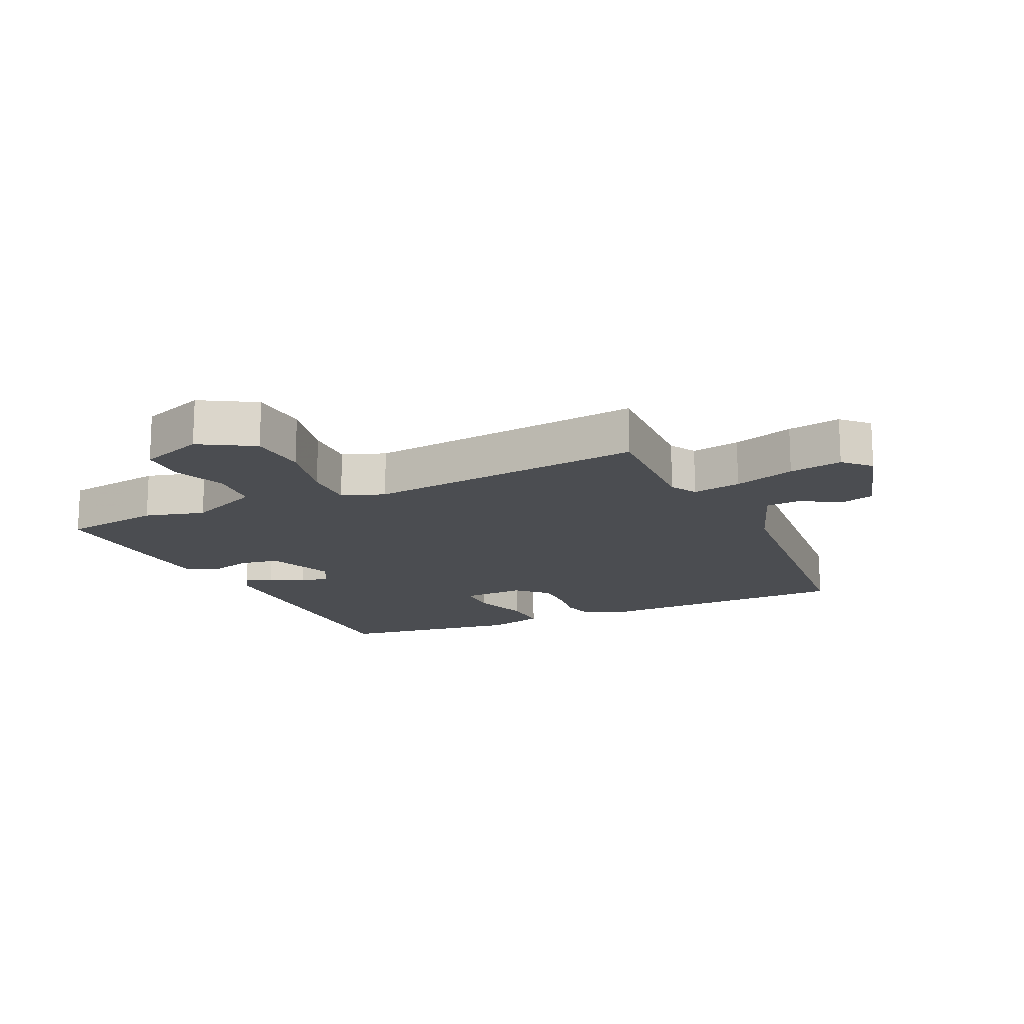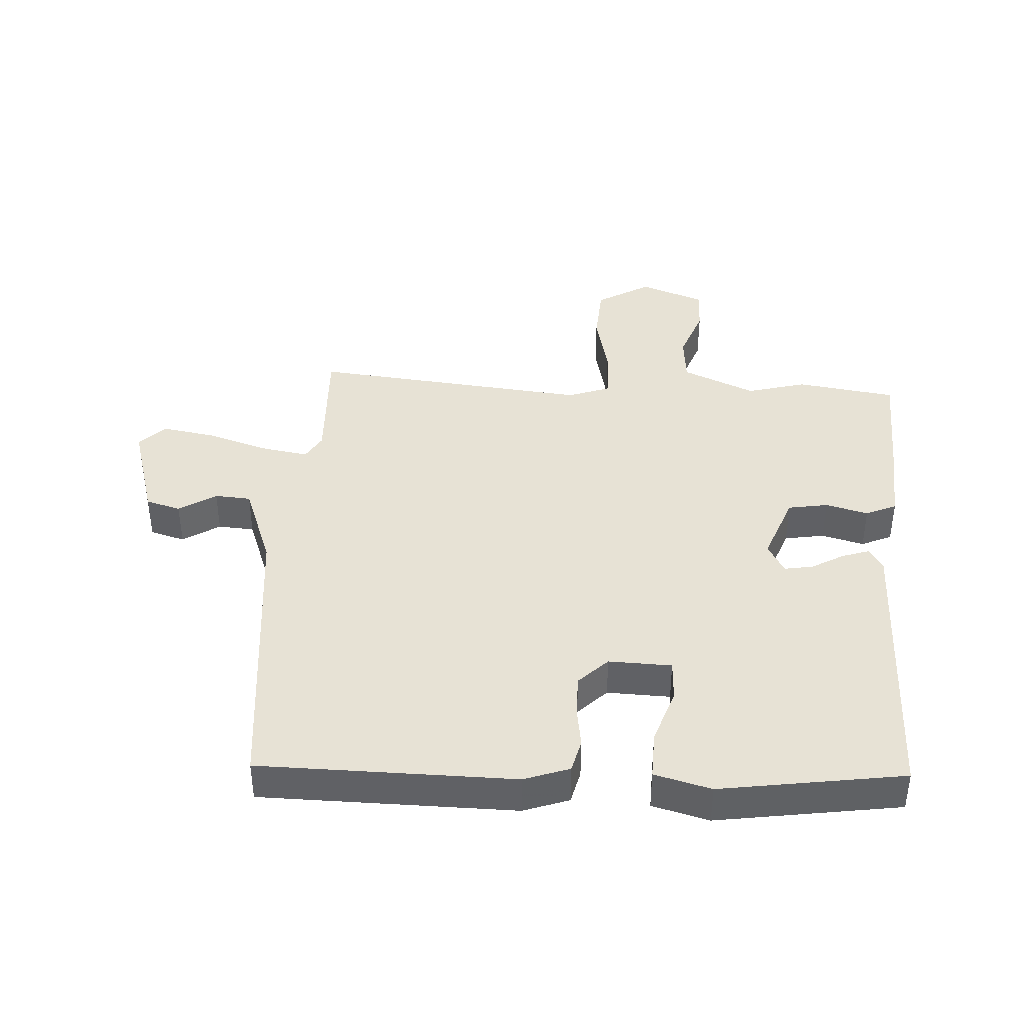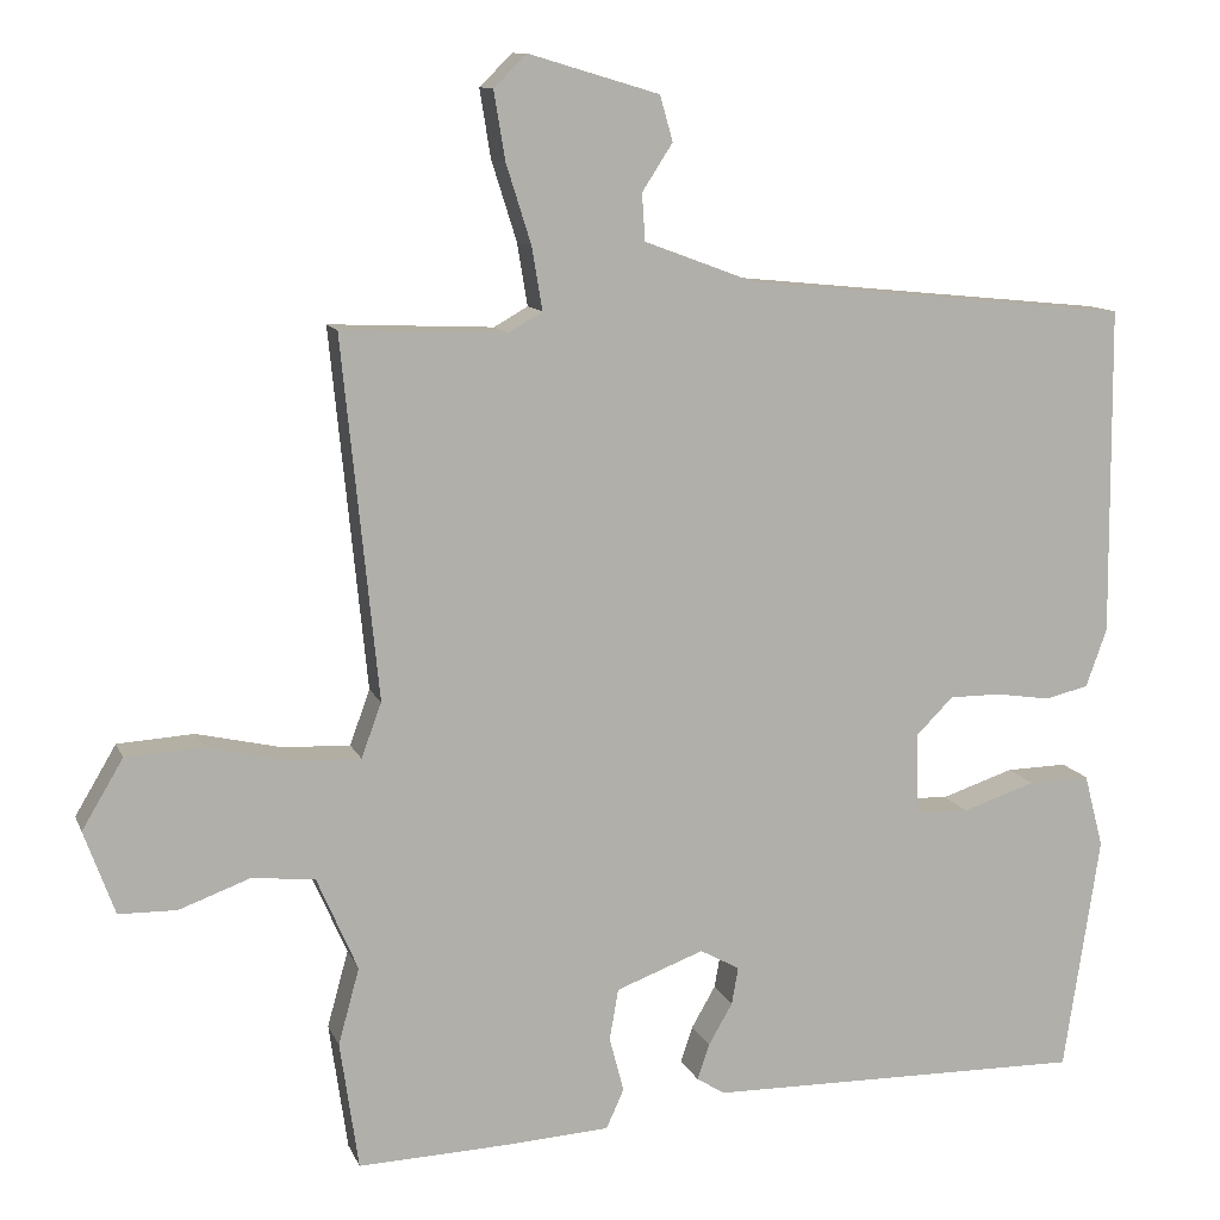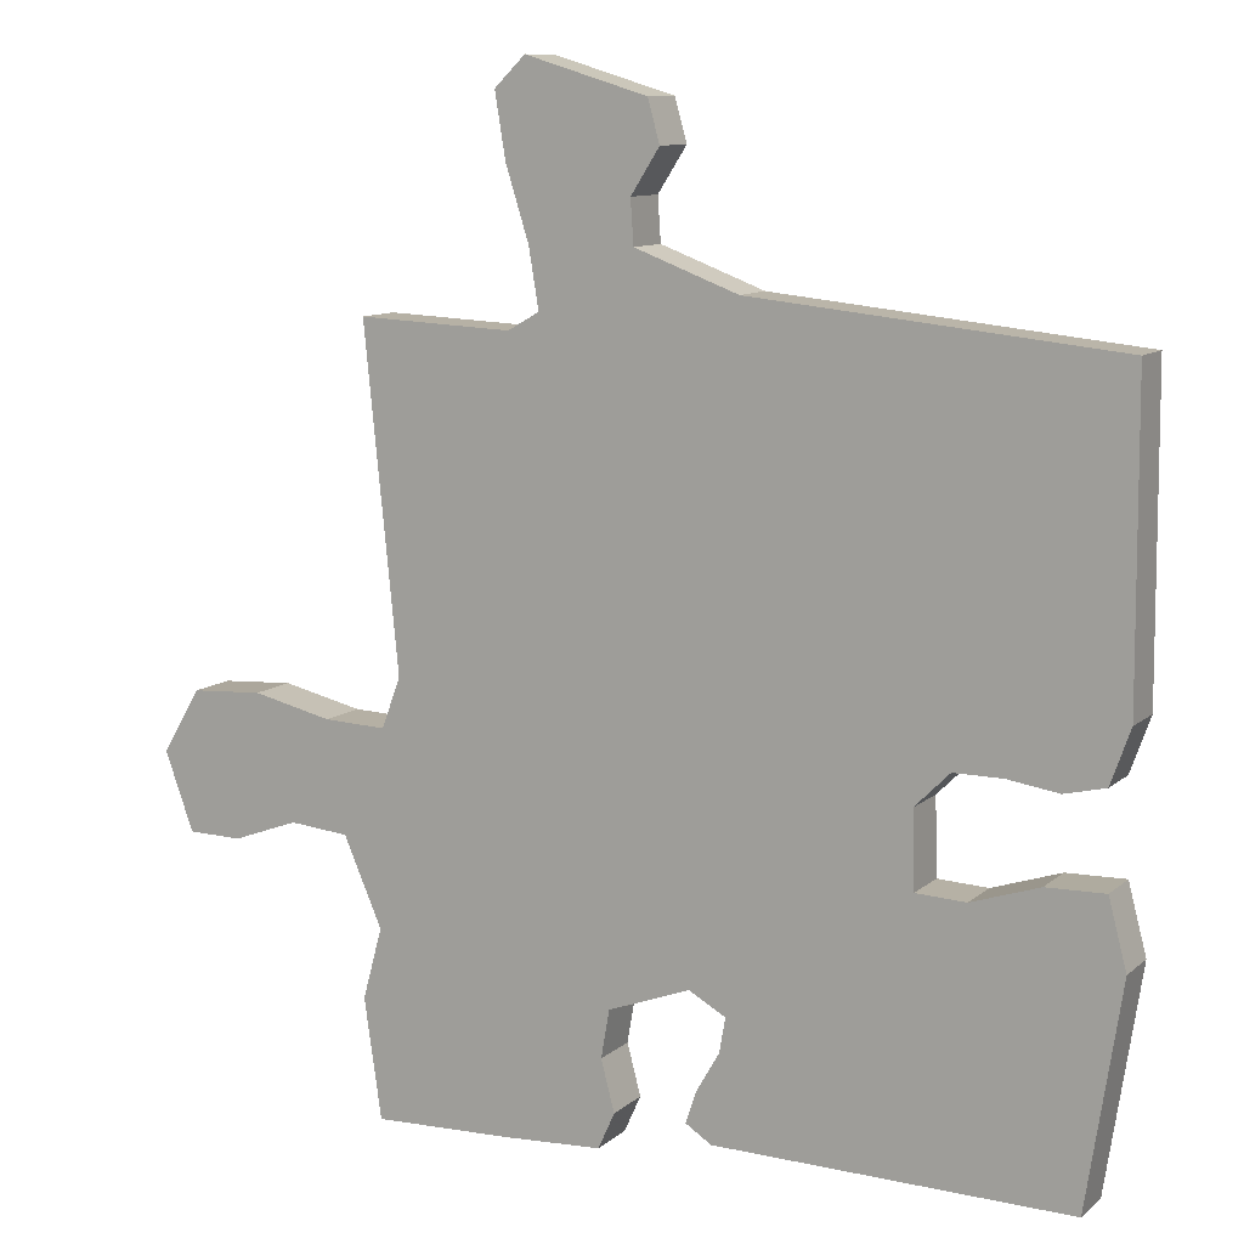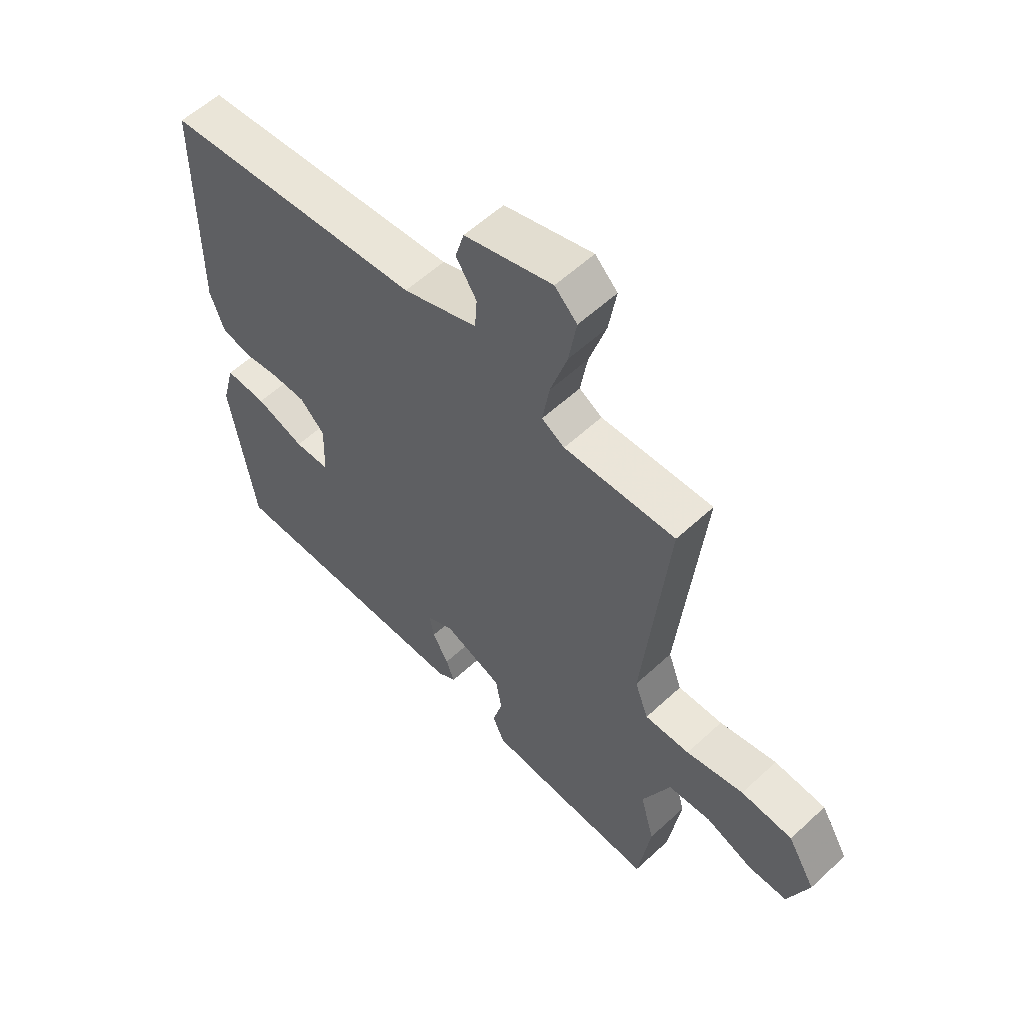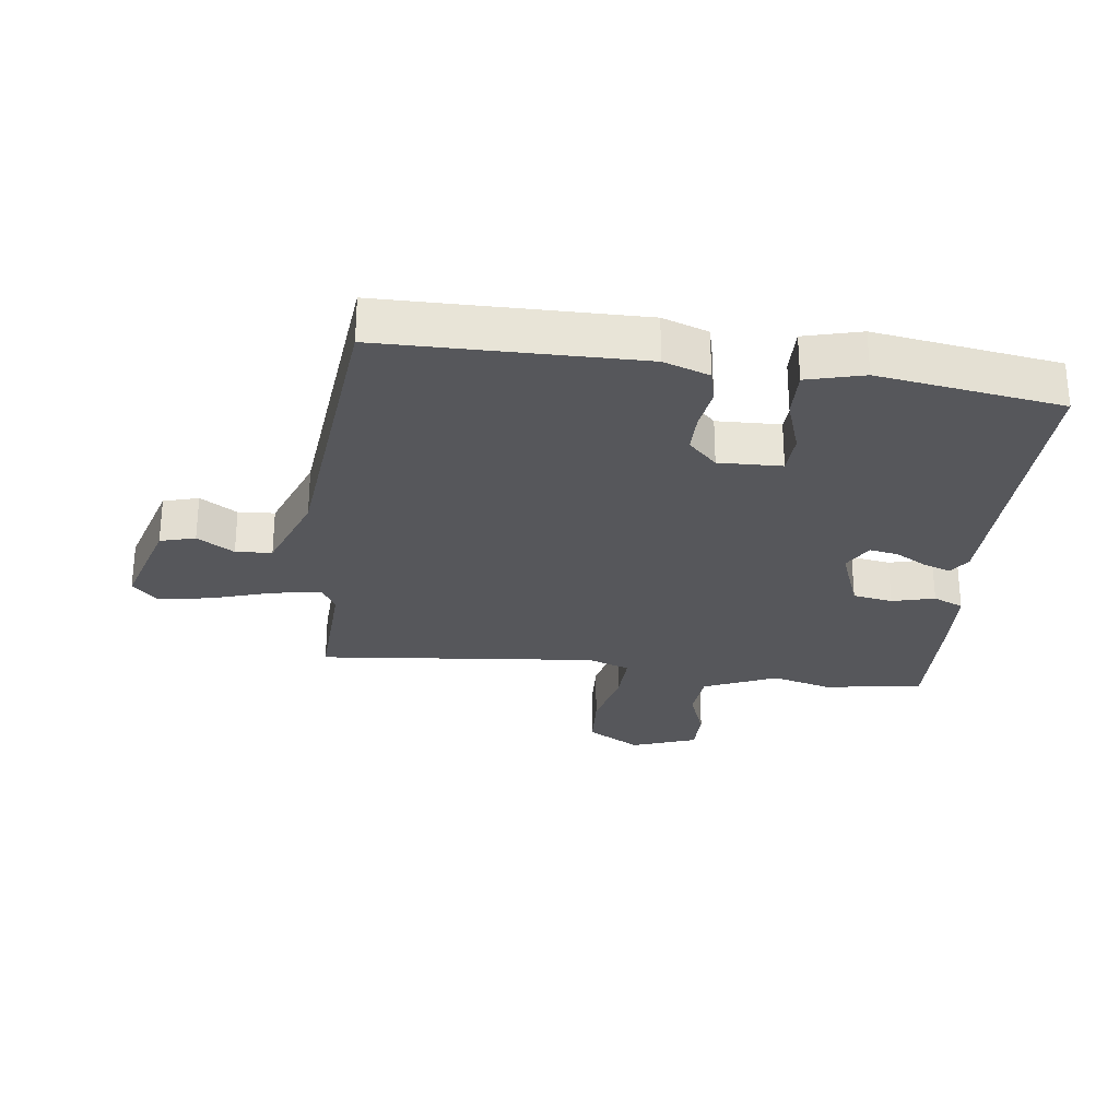
<metadata>
{"format":"obj","ext":"obj","renderer":"f3d","projection":"perspective","resolution":1024,"background":"white","views":[{"elev":-15.8,"azim":-64.8,"up":"+Y"},{"elev":40.4,"azim":93.5,"up":"+Y"},{"elev":11.1,"azim":-16.2,"up":"+Z"},{"elev":10.5,"azim":27.7,"up":"+Z"},{"elev":57.4,"azim":-133.9,"up":"+Z"},{"elev":-27.4,"azim":82.8,"up":"+Y"}]}
</metadata>
<code>
v 0.45 0.07 -0.515
v -0.02 0.07 -0.509
v -0.055 0.07 -0.487
v -0.04 0.07 -0.443
v -0.01 0.07 -0.391
v -0.002 0.07 -0.345
v -0.051 0.07 -0.318
v -0.16 0.07 -0.359
v -0.171 0.07 -0.423
v -0.153 0.07 -0.491
v -0.175 0.07 -0.54
v -0.307 0.07 -0.548
v -0.492 0.07 -0.555
v -0.515 0.07 -0.396
v -0.489 0.07 -0.301
v -0.54 0.07 -0.184
v -0.619 0.07 -0.177
v -0.706 0.07 -0.209
v -0.778 0.07 -0.208
v -0.816 0.07 -0.104
v -0.765 0.07 -0.018
v -0.67 0.07 -0.012
v -0.564 0.07 -0.036
v -0.481 0.07 -0.039
v -0.456 0.07 0.029
v -0.501 0.07 0.476
v -0.296 0.07 0.467
v -0.254 0.07 0.491
v -0.267 0.07 0.569
v -0.298 0.07 0.667
v -0.312 0.07 0.752
v -0.271 0.07 0.792
v -0.109 0.07 0.744
v -0.093 0.07 0.688
v -0.131 0.07 0.629
v -0.127 0.07 0.571
v 0.01 0.07 0.52
v 0.49 0.07 0.472
v 0.493 0.07 0.064
v 0.467 0.07 -0.009
v 0.413 0.07 -0.022
v 0.345 0.07 -0.012
v 0.281 0.07 -0.012
v 0.235 0.07 -0.058
v 0.238 0.07 -0.159
v 0.304 0.07 -0.162
v 0.394 0.07 -0.132
v 0.471 0.07 -0.13
v 0.495 0.07 -0.221
v 0.45 0 -0.515
v -0.02 0 -0.509
v -0.055 0 -0.487
v -0.04 0 -0.443
v -0.01 0 -0.391
v -0.002 0 -0.345
v -0.051 0 -0.318
v -0.16 0 -0.359
v -0.171 0 -0.423
v -0.153 0 -0.491
v -0.175 0 -0.54
v -0.307 0 -0.548
v -0.492 0 -0.555
v -0.515 0 -0.396
v -0.489 0 -0.301
v -0.54 0 -0.184
v -0.619 0 -0.177
v -0.706 0 -0.209
v -0.778 0 -0.208
v -0.816 0 -0.104
v -0.765 0 -0.018
v -0.67 0 -0.012
v -0.564 0 -0.036
v -0.481 0 -0.039
v -0.456 0 0.029
v -0.501 0 0.476
v -0.296 0 0.467
v -0.254 0 0.491
v -0.267 0 0.569
v -0.298 0 0.667
v -0.312 0 0.752
v -0.271 0 0.792
v -0.109 0 0.744
v -0.093 0 0.688
v -0.131 0 0.629
v -0.127 0 0.571
v 0.01 0 0.52
v 0.49 0 0.472
v 0.493 0 0.064
v 0.467 0 -0.009
v 0.413 0 -0.022
v 0.345 0 -0.012
v 0.281 0 -0.012
v 0.235 0 -0.058
v 0.238 0 -0.159
v 0.304 0 -0.162
v 0.394 0 -0.132
v 0.471 0 -0.13
v 0.495 0 -0.221
f 46 47 48 49
f 45 46 49 1
f 39 40 41 42
f 37 38 39 42
f 36 37 42 43
f 32 33 34 35
f 32 35 36
f 29 30 31 32
f 28 29 32 36
f 25 26 27
f 25 27 28
f 24 25 28 36
f 20 21 22 23
f 20 23 24
f 17 18 19 20
f 16 17 20 24
f 15 16 24 36
f 9 10 11 12
f 8 9 12 13
f 2 3 4 5
f 45 1 2 5
f 44 45 5 6
f 36 43 44
f 8 13 14 15
f 7 8 15 36
f 6 7 36 44
f 98 97 96 95
f 50 98 95 94
f 91 90 89 88
f 91 88 87 86
f 92 91 86 85
f 84 83 82 81
f 85 84 81
f 81 80 79 78
f 85 81 78 77
f 76 75 74
f 77 76 74
f 85 77 74 73
f 72 71 70 69
f 73 72 69
f 69 68 67 66
f 73 69 66 65
f 85 73 65 64
f 61 60 59 58
f 62 61 58 57
f 54 53 52 51
f 54 51 50 94
f 55 54 94 93
f 93 92 85
f 64 63 62 57
f 85 64 57 56
f 93 85 56 55
f 1 50 51 2
f 2 51 52 3
f 3 52 53 4
f 4 53 54 5
f 5 54 55 6
f 6 55 56 7
f 7 56 57 8
f 8 57 58 9
f 9 58 59 10
f 10 59 60 11
f 11 60 61 12
f 12 61 62 13
f 13 62 63 14
f 14 63 64 15
f 15 64 65 16
f 16 65 66 17
f 17 66 67 18
f 18 67 68 19
f 19 68 69 20
f 20 69 70 21
f 21 70 71 22
f 22 71 72 23
f 23 72 73 24
f 24 73 74 25
f 25 74 75 26
f 26 75 76 27
f 27 76 77 28
f 28 77 78 29
f 29 78 79 30
f 30 79 80 31
f 31 80 81 32
f 32 81 82 33
f 33 82 83 34
f 34 83 84 35
f 35 84 85 36
f 36 85 86 37
f 37 86 87 38
f 38 87 88 39
f 39 88 89 40
f 40 89 90 41
f 41 90 91 42
f 42 91 92 43
f 43 92 93 44
f 44 93 94 45
f 45 94 95 46
f 46 95 96 47
f 47 96 97 48
f 48 97 98 49
f 49 98 50 1

</code>
